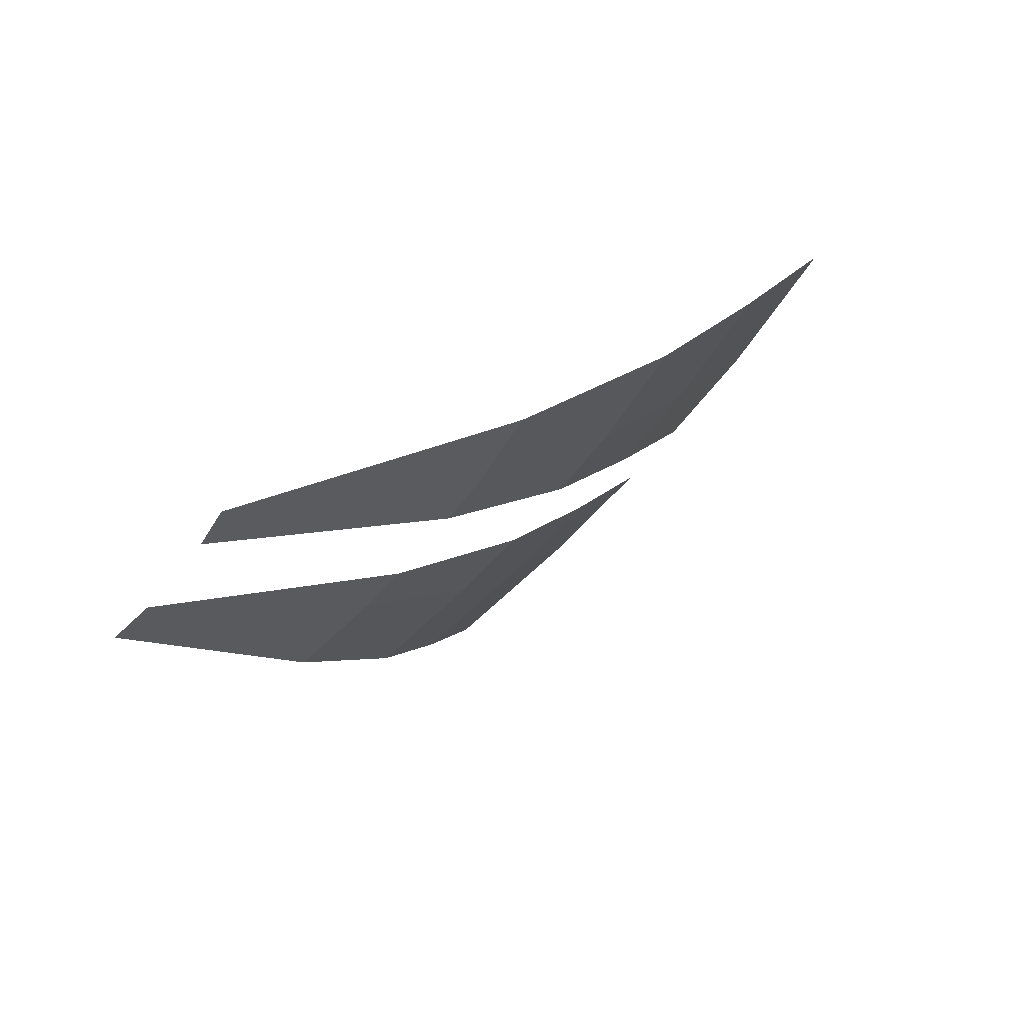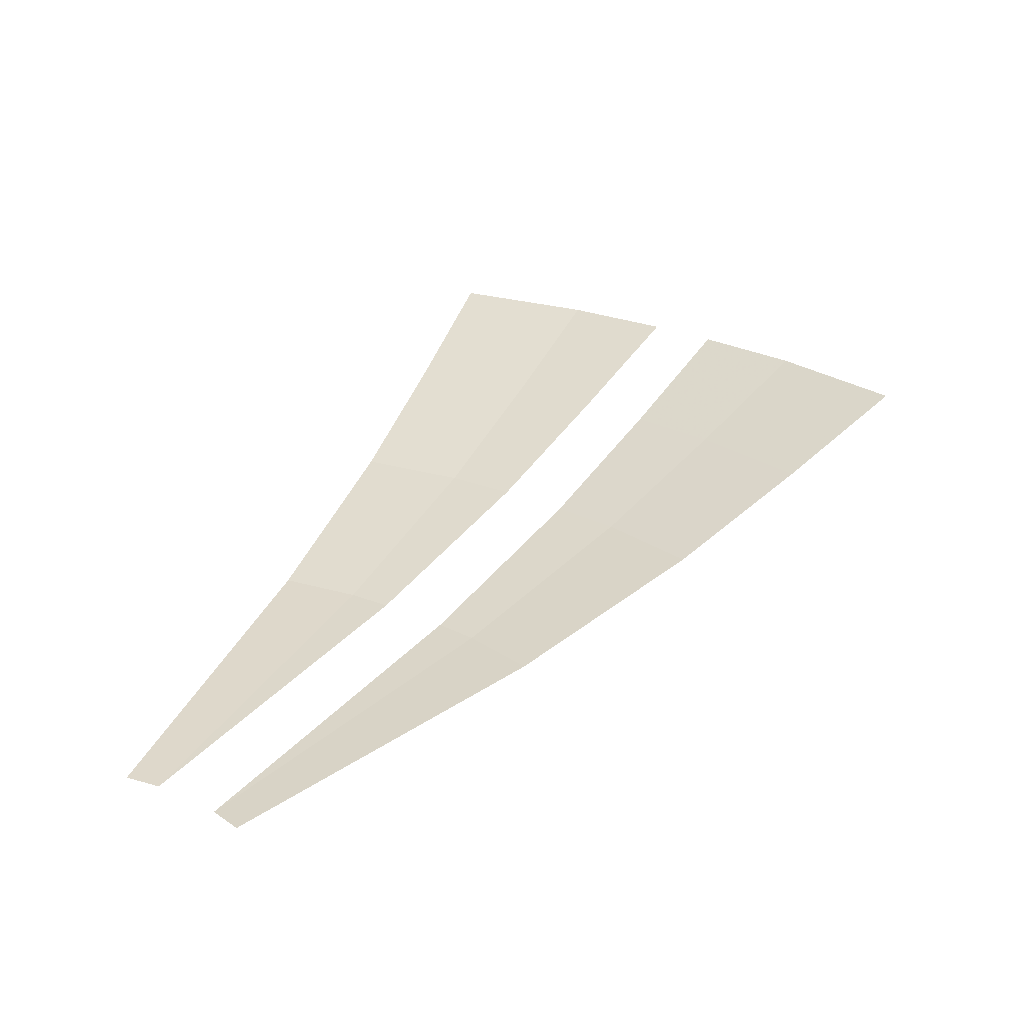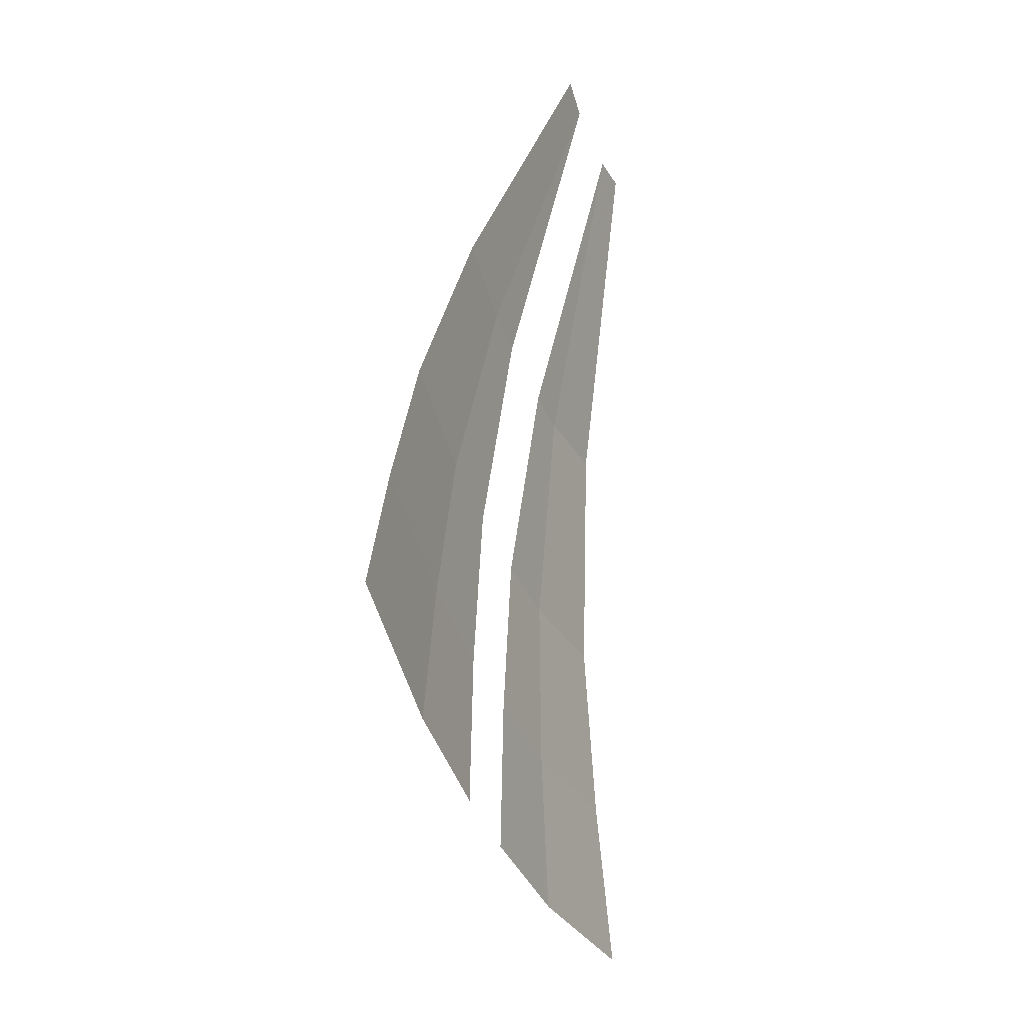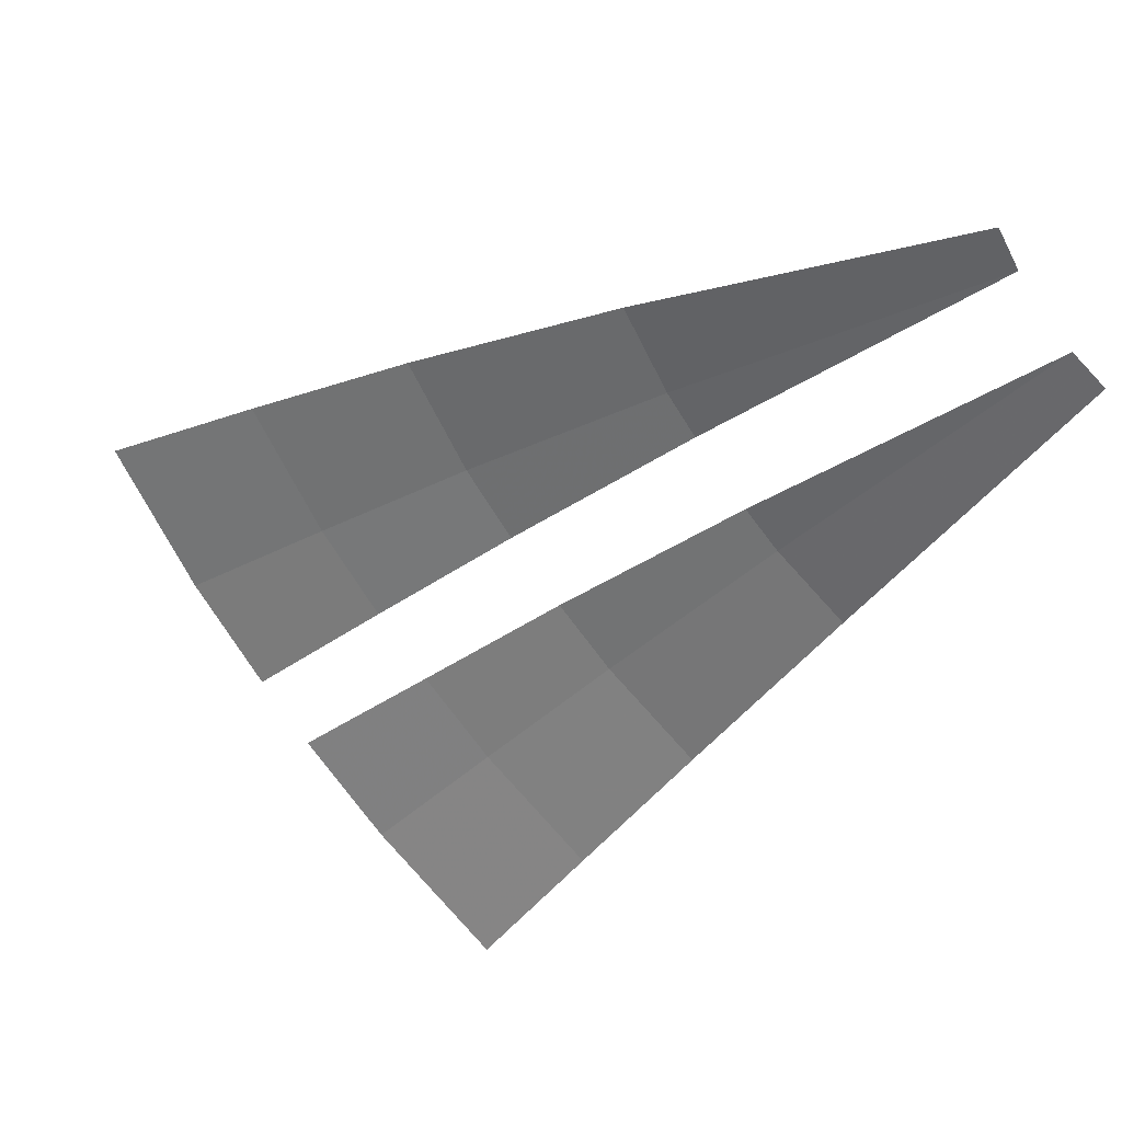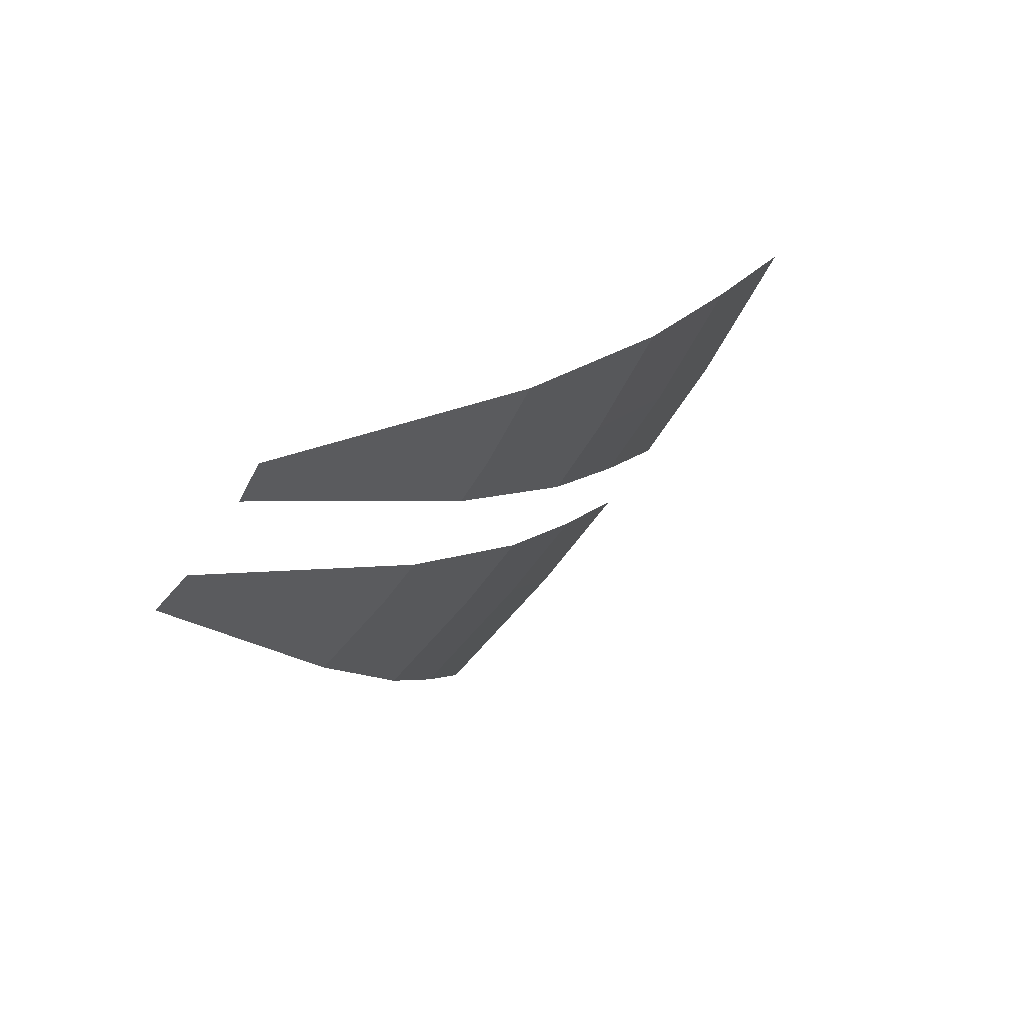
<metadata>
{"format":"obj","ext":"obj","renderer":"f3d","projection":"perspective","resolution":1024,"background":"white","views":[{"elev":58.7,"azim":-29.7,"up":"+Z"},{"elev":24.6,"azim":-7.8,"up":"+Y"},{"elev":6.8,"azim":120.4,"up":"+Z"},{"elev":42.6,"azim":-144.2,"up":"+Z"},{"elev":52.4,"azim":-36.0,"up":"+Z"}]}
</metadata>
<code>
v 0.3967 0 -0.3044
v 0.821 0.1 -0.7287
v 0.8727 0.1 -0.6697
v 0.821 0.1 -0.7287
v 1.086 0.2 -0.9938
v 1.17 0.2 -0.898
v 0.8727 0.1 -0.6697
v 0.8727 0.1 -0.6697
v 1.17 0.2 -0.898
v 1.277 0.2 -0.7375
v 0.9526 0.1 -0.55
v 1.086 0.2 -0.9938
v 1.281 0.3 -1.188
v 1.388 0.3 -1.065
v 1.17 0.2 -0.898
v 1.281 0.3 -1.188
v 1.457 0.4 -1.365
v 1.587 0.4 -1.218
v 1.388 0.3 -1.065
v 0.3967 0 -0.3044
v 0.8727 0.1 -0.6697
v 0.9526 0.1 -0.55
v 0.433 0 -0.25
v 1.277 0.2 -0.7375
v 1.17 0.2 -0.898
v 1.388 0.3 -1.065
v 1.516 0.3 -0.875
v 1.516 0.3 -0.875
v 1.388 0.3 -1.065
v 1.587 0.4 -1.218
v 1.732 0.4 -1
v 0.3044 0 -0.3967
v 0.25 0 -0.433
v 0.55 0.1 -0.9526
v 0.6697 0.1 -0.8727
v 0.6697 0.1 -0.8727
v 0.55 0.1 -0.9526
v 0.7375 0.2 -1.277
v 0.898 0.2 -1.17
v 0.898 0.2 -1.17
v 0.7375 0.2 -1.277
v 0.875 0.3 -1.516
v 1.065 0.3 -1.388
v 1 0.4 -1.732
v 1.218 0.4 -1.587
v 1.065 0.3 -1.388
v 0.875 0.3 -1.516
v 0.3044 0 -0.3967
v 0.6697 0.1 -0.8727
v 0.7287 0.1 -0.821
v 0.6697 0.1 -0.8727
v 0.898 0.2 -1.17
v 0.9938 0.2 -1.086
v 0.7287 0.1 -0.821
v 0.898 0.2 -1.17
v 1.065 0.3 -1.388
v 1.188 0.3 -1.281
v 0.9938 0.2 -1.086
v 1.065 0.3 -1.388
v 1.218 0.4 -1.587
v 1.367 0.4 -1.456
v 1.188 0.3 -1.281
g mesh7094776
f 1 2 3
f 4 5 6
f 6 7 4
f 8 9 10
f 10 11 8
f 12 13 14
f 14 15 12
f 16 17 18
f 18 19 16
f 20 21 22
f 22 23 20
f 24 25 26
f 26 27 24
f 28 29 30
f 30 31 28
g mesh7094777
f 32 33 34
f 34 35 32
f 36 37 38
f 38 39 36
f 40 41 42
f 42 43 40
f 44 45 46
f 46 47 44
f 48 49 50
f 51 52 53
f 53 54 51
f 55 56 57
f 57 58 55
f 59 60 61
f 61 62 59

</code>
